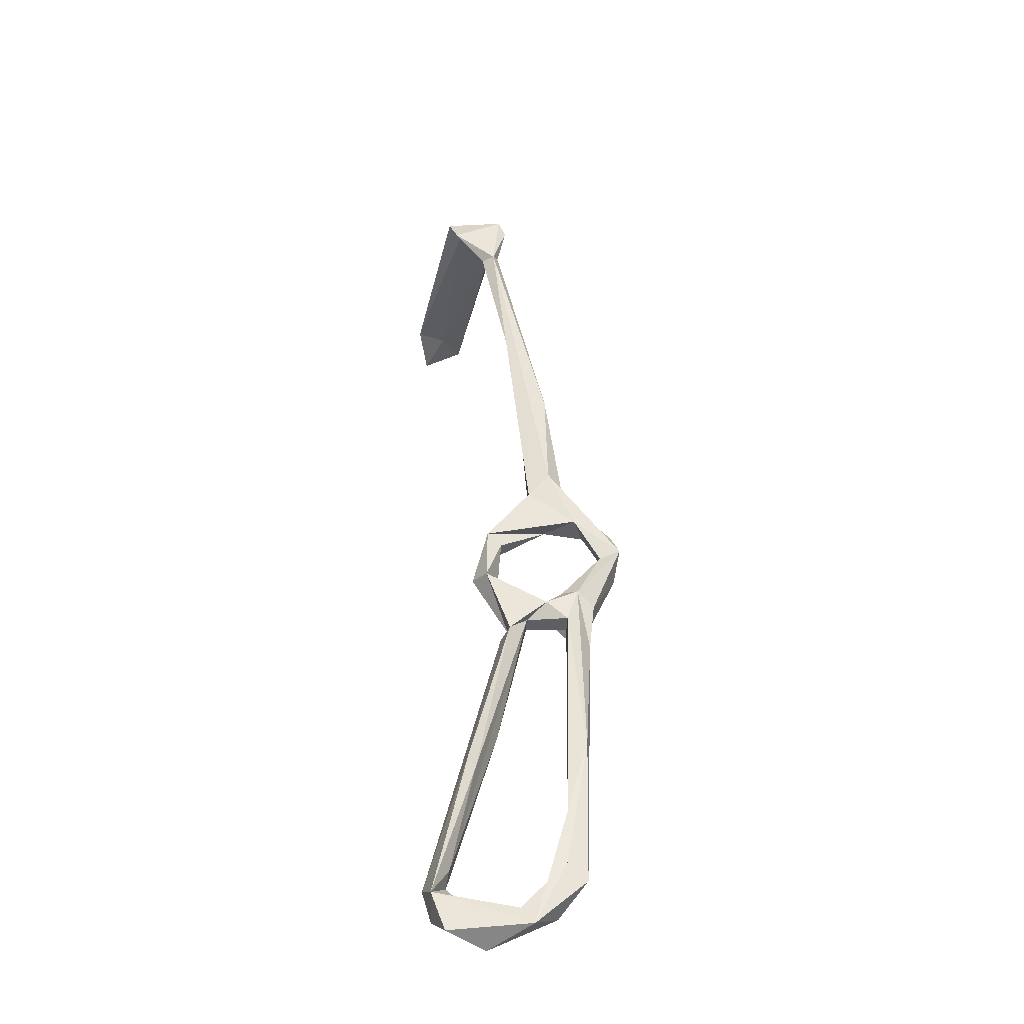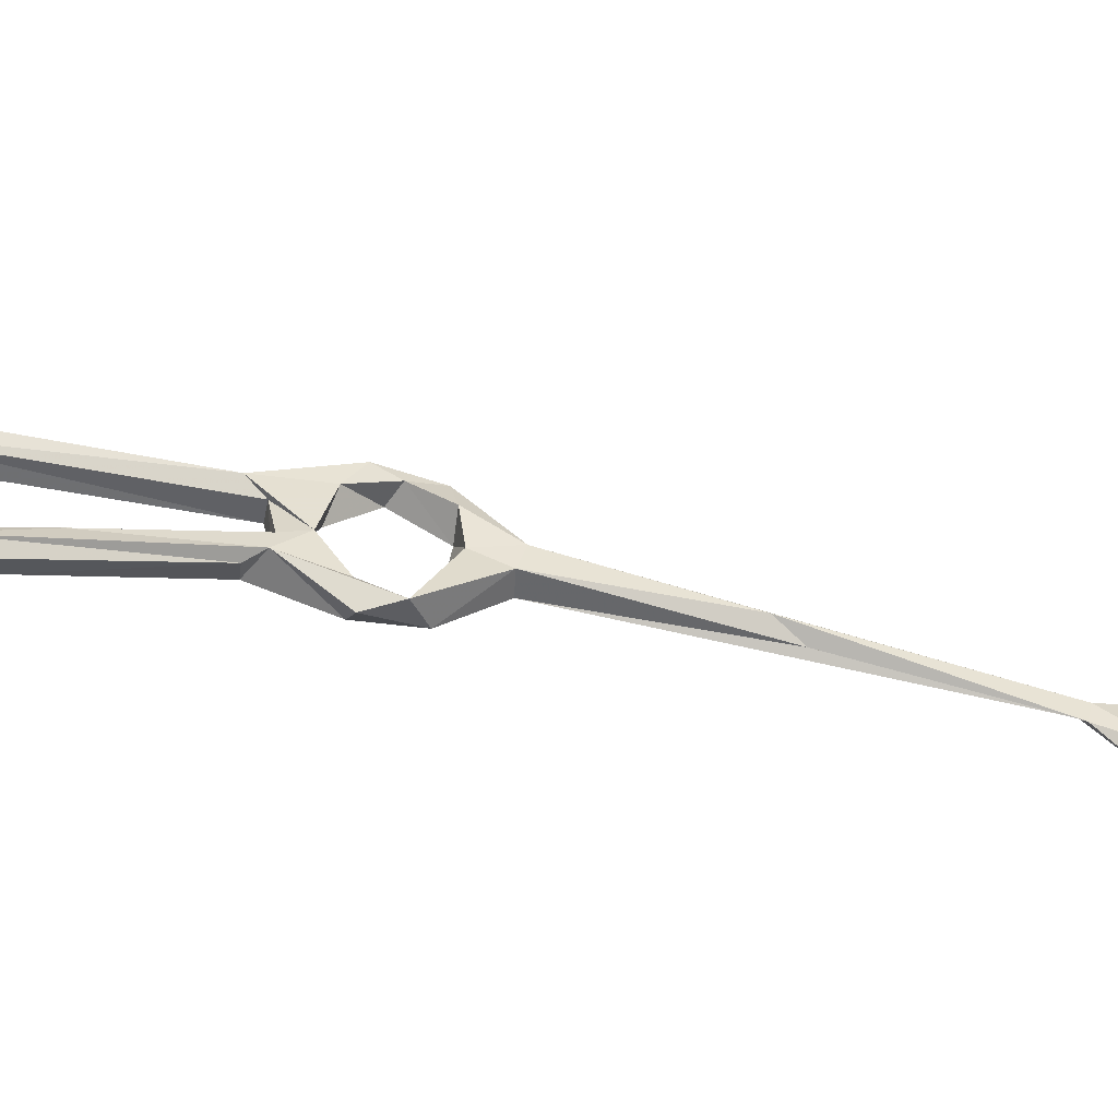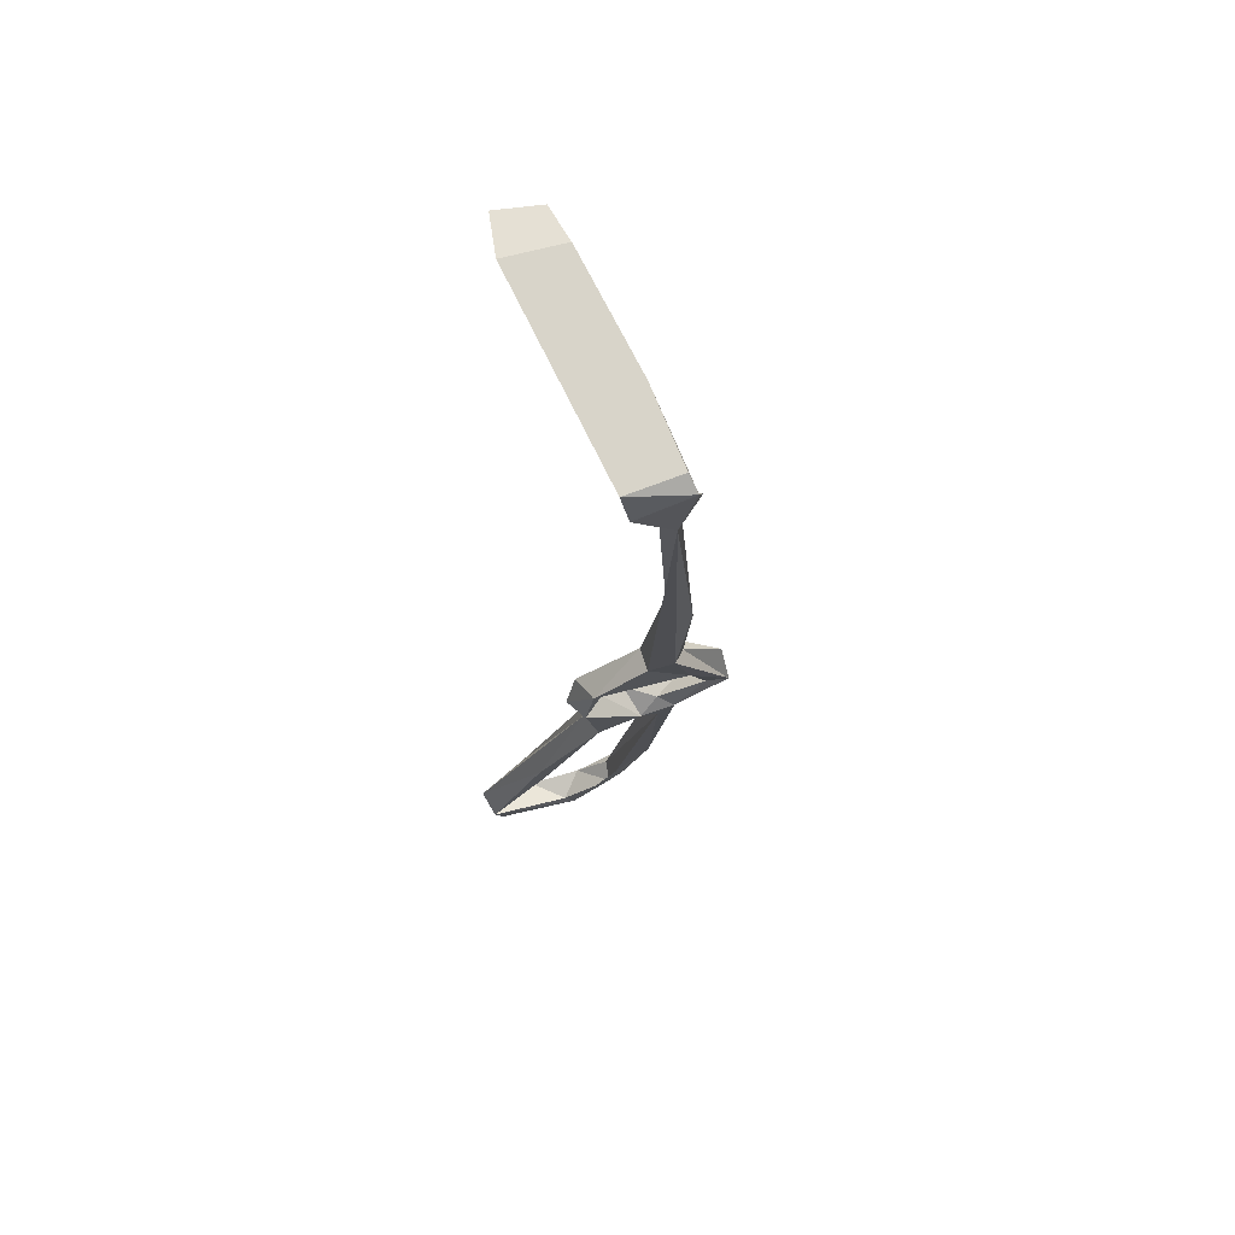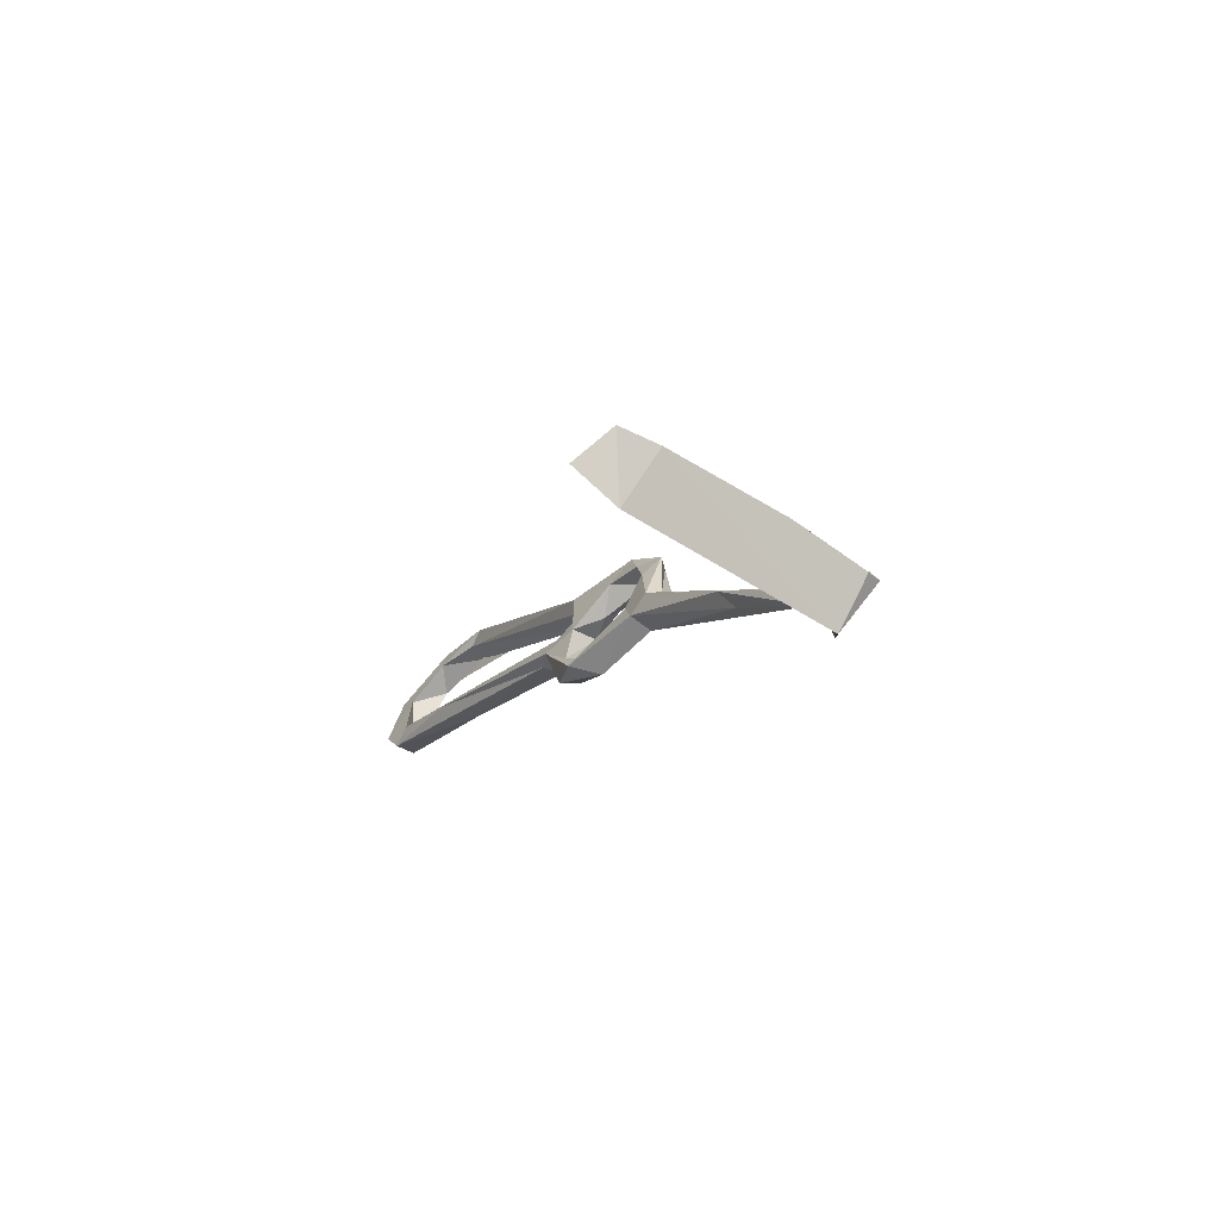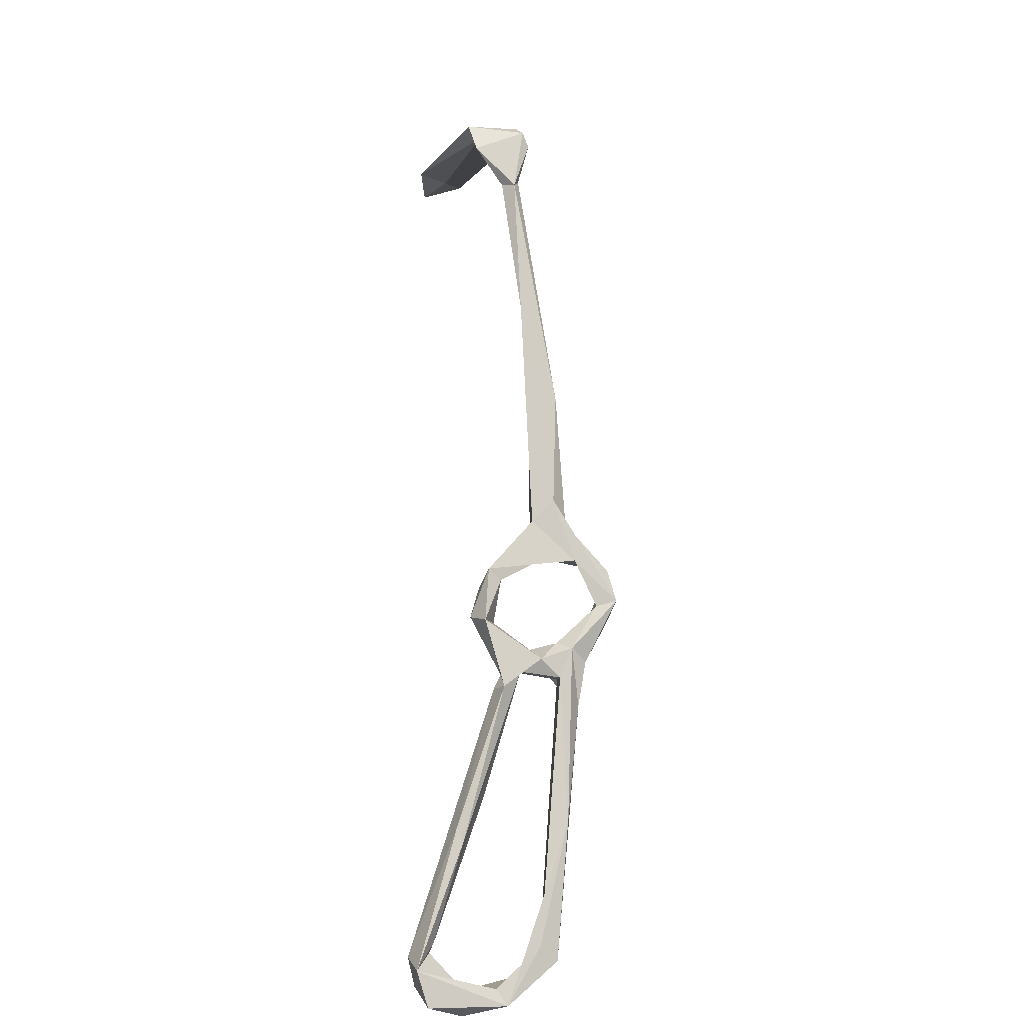
<metadata>
{"format":"obj","ext":"obj","renderer":"f3d","projection":"perspective","resolution":1024,"background":"white","views":[{"elev":-70.1,"azim":-84.2,"up":"+Y"},{"elev":-57.4,"azim":107.8,"up":"+Z"},{"elev":42.2,"azim":-101.8,"up":"+Y"},{"elev":64.1,"azim":-143.4,"up":"+Y"},{"elev":-40.7,"azim":-90.6,"up":"+Y"}]}
</metadata>
<code>
v 15.99 -59.55 -543.3
v 10.43 -48.79 -542.5
v 13.19 -50.04 -539.7
v 18.81 -56.79 -546.8
v 17.68 -49.48 -545
v 28.31 -66.57 -539.6
v 21.21 -56.6 -541.4
v 14.1 -42.81 -529.8
v 10.48 -46.13 -522.4
v 10.48 -36.46 -532.9
v 5.475 -38.34 -532.4
v 59.86 -116.1 -526.7
v 59.94 -124 -526.2
v 64.39 -125.8 -536.3
v 59.5 -119 -530.2
v 41.59 -98.17 -523.9
v 56.17 -122.2 -530.1
v 66.07 -127.9 -533.1
v 62.42 -134.1 -537.4
v 60.62 -130.8 -540.2
v 68.17 -133.7 -547.9
v 61.63 -135.1 -555.5
v 16.15 -43.44 -521
v 10.51 -34.68 -527.5
v 8.538 -36.69 -524.4
v 2.452 -34.36 -527.4
v 15.91 -53.89 -512.5
v 15.77 -45 -514.4
v -8.822 -4.294 -531.4
v -14.63 -0.5 -533.8
v -8.533 -11.86 -526.9
v 20.22 -50.43 -517.1
v 16.92 -54.73 -517.2
v 32.36 -70.2 -524.1
v 24.45 -69.95 -525.8
v 30.59 -73.66 -521.4
v 23.35 -54.76 -514.6
v 24.69 -58.46 -521
v 21.73 -62.06 -526.6
v 20.63 -64.22 -523
v 24.51 -65.33 -519.7
v 65.25 -128.8 -547.6
v 56.54 -128.5 -558.1
v 63.83 -128.6 -558.8
v 60.16 -122 -555.6
v 56.21 -121.7 -554.5
v -35.11 35.13 -540
v -41.46 41.46 -546.4
v -36.35 33.84 -537
v -34.96 36.3 -536.1
v -42.47 46.13 -535.1
v -39.76 44.07 -533.7
v -40.52 46.68 -545.3
v -42.78 48.11 -548.4
v -5.02 71.85 -555.3
v -27.24 59 -540.4
v -40.76 49.68 -536.5
v 59.38 -123.6 -560.4
v 0.6367 76.53 -551.6
v 25.49 -61.36 -533.2
v 21.38 -66.78 -530.1
v 24.93 -67.99 -535
v 28.06 -70.74 -541.2
v 24.11 -72.67 -538.7
v 40.97 -99.99 -549.3
v 28.06 -66.08 -535.5
v 28.37 -67.78 -526.3
v -7.571 72.47 -561.6
v -6.534 73.42 -548.8
v 2.813 75.19 -561
v 42.03 -91.09 -543.3
v 42.52 -103.6 -547.9
v 51.02 -105.2 -551.3
f 16 35 17
f 35 40 61
f 12 34 36
f 55 68 70
f 55 70 59
f 51 59 56
f 13 16 19
f 51 55 59
f 5 10 8
f 9 32 33
f 53 68 55
f 30 49 47
f 34 60 38
f 23 28 32
f 34 38 37
f 35 62 67
f 6 60 66
f 13 36 16
f 1 6 64
f 39 61 40
f 36 41 40
f 19 22 21
f 2 3 8
f 15 67 34
f 38 60 39
f 2 8 9
f 6 73 63
f 19 43 22
f 3 5 8
f 54 69 68
f 7 61 60
f 1 4 6
f 3 7 5
f 9 33 27
f 61 64 62
f 60 67 66
f 21 22 44
f 25 26 27
f 9 23 32
f 32 37 38
f 2 9 11
f 6 7 60
f 48 49 51
f 14 42 20
f 12 18 14
f 33 38 39
f 15 35 67
f 10 30 29
f 46 62 72
f 15 17 35
f 12 36 13
f 25 27 28
f 34 67 60
f 24 25 28
f 8 10 24
f 56 59 69
f 44 58 45
f 28 37 32
f 43 46 72
f 43 72 65
f 27 37 28
f 12 15 34
f 22 43 44
f 47 53 50
f 63 65 64
f 16 40 35
f 45 71 46
f 6 66 71
f 45 58 73
f 62 64 72
f 58 63 73
f 54 57 56
f 12 13 18
f 1 7 3
f 6 71 73
f 23 24 28
f 12 14 15
f 27 41 37
f 33 39 40
f 45 73 71
f 27 33 40
f 17 20 19
f 43 65 58
f 5 7 6
f 14 21 42
f 1 2 4
f 2 5 4
f 4 5 6
f 42 44 45
f 14 17 15
f 10 29 24
f 51 57 54
f 1 3 2
f 39 60 61
f 32 38 33
f 34 37 41
f 8 24 23
f 48 51 54
f 35 61 62
f 59 68 69
f 14 20 17
f 14 18 21
f 31 50 49
f 18 19 21
f 2 10 5
f 13 19 18
f 6 63 64
f 58 65 63
f 25 31 26
f 27 40 41
f 1 64 61
f 2 11 10
f 62 71 66
f 10 11 30
f 47 48 53
f 9 26 11
f 19 20 43
f 64 65 72
f 43 45 46
f 49 50 52
f 16 17 19
f 34 41 36
f 9 27 26
f 51 53 55
f 8 23 9
f 42 45 43
f 29 47 50
f 47 49 48
f 46 71 62
f 49 52 51
f 50 53 52
f 62 66 67
f 51 52 53
f 51 56 57
f 54 56 69
f 59 70 68
f 48 54 53
f 21 44 42
f 11 26 49
f 53 54 68
f 11 49 30
f 1 61 7
f 25 50 31
f 20 42 43
f 24 29 50
f 24 50 25
f 16 36 40
f 26 31 49
f 43 58 44
f 29 30 47

</code>
